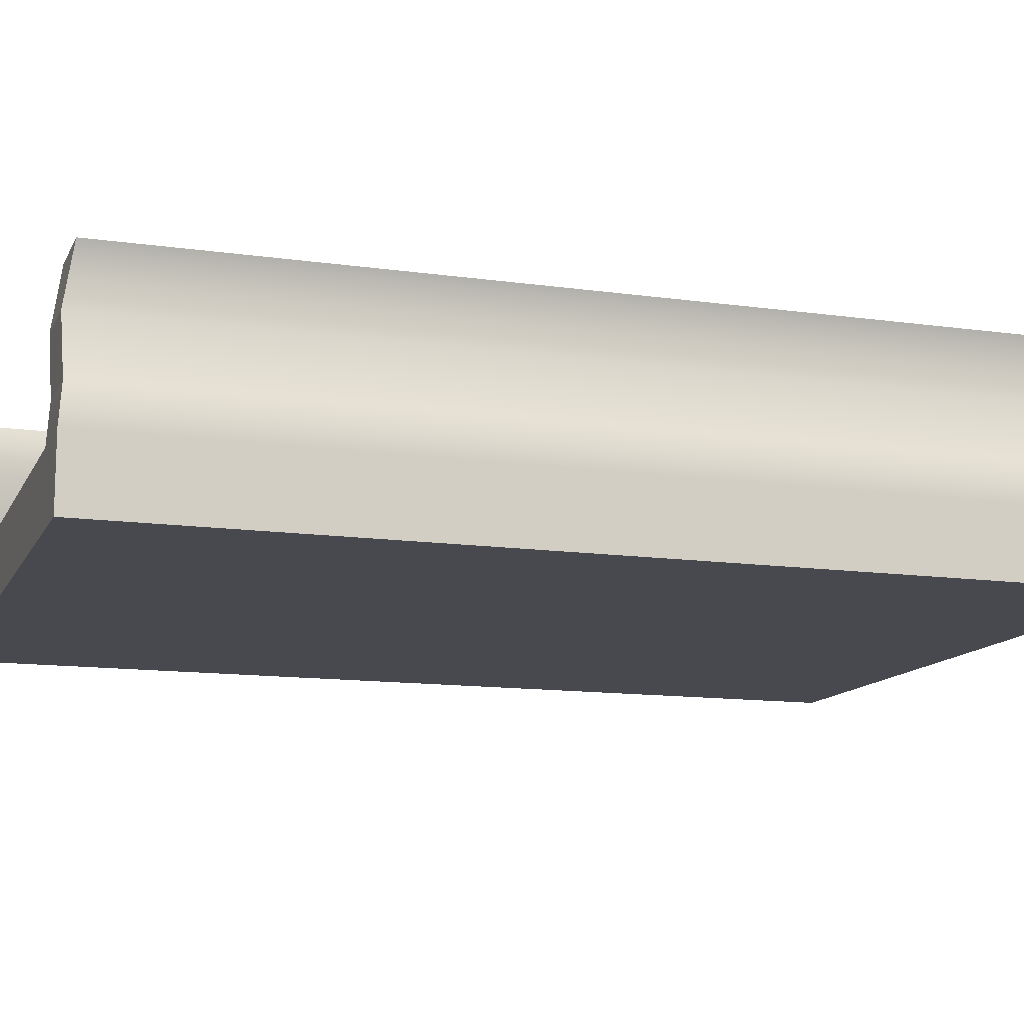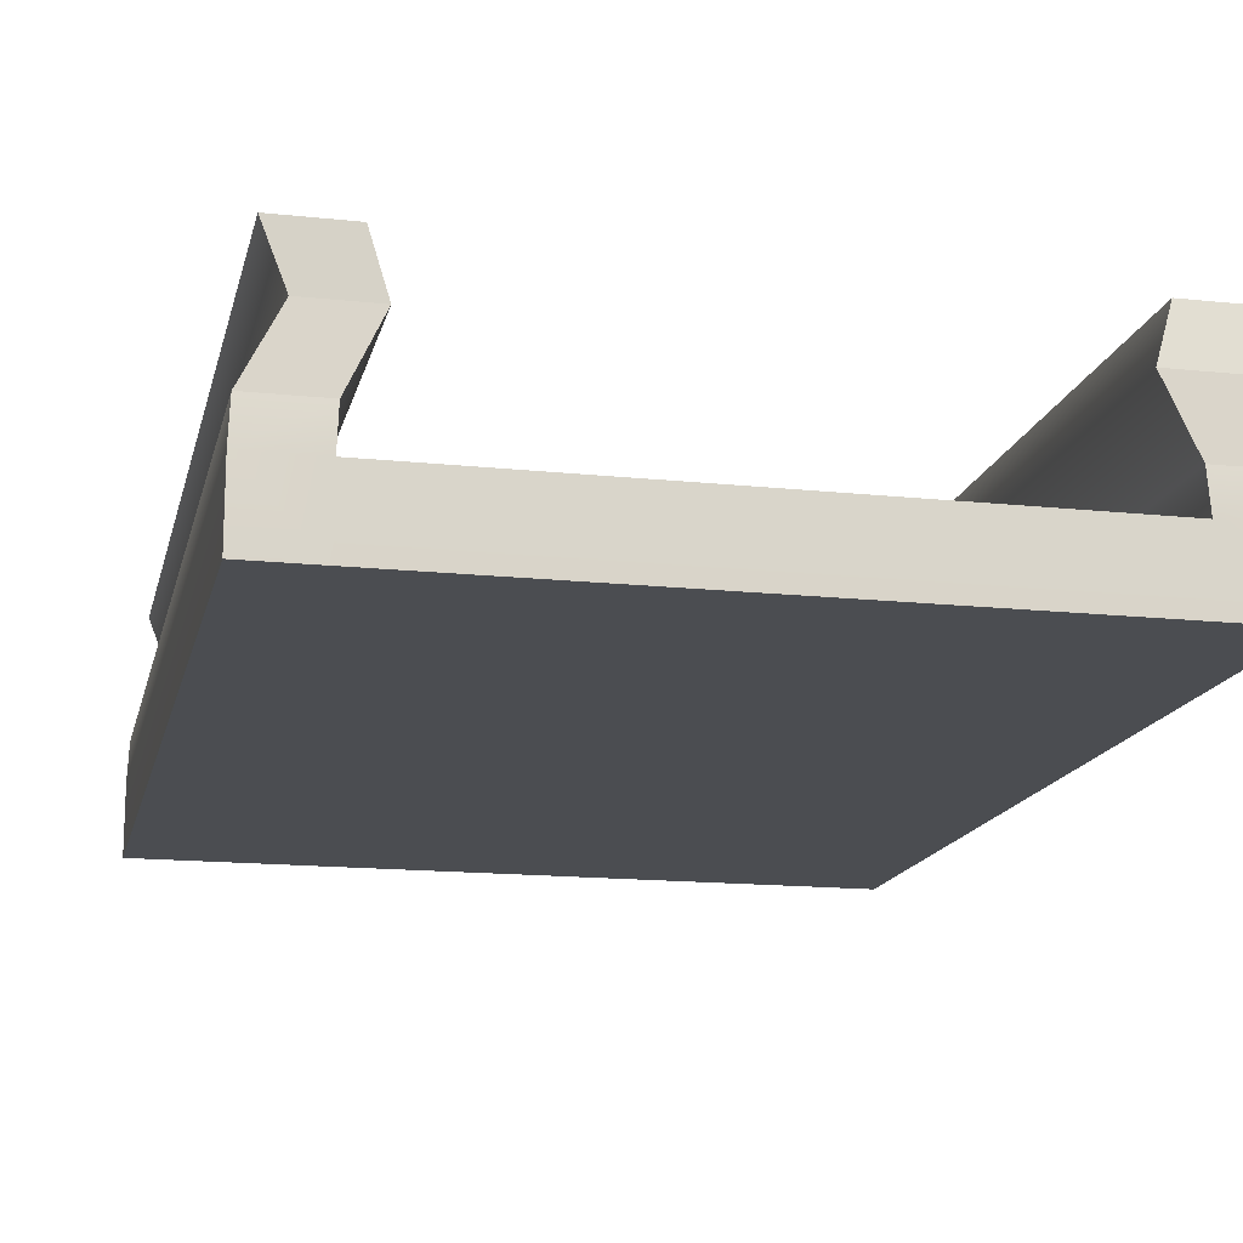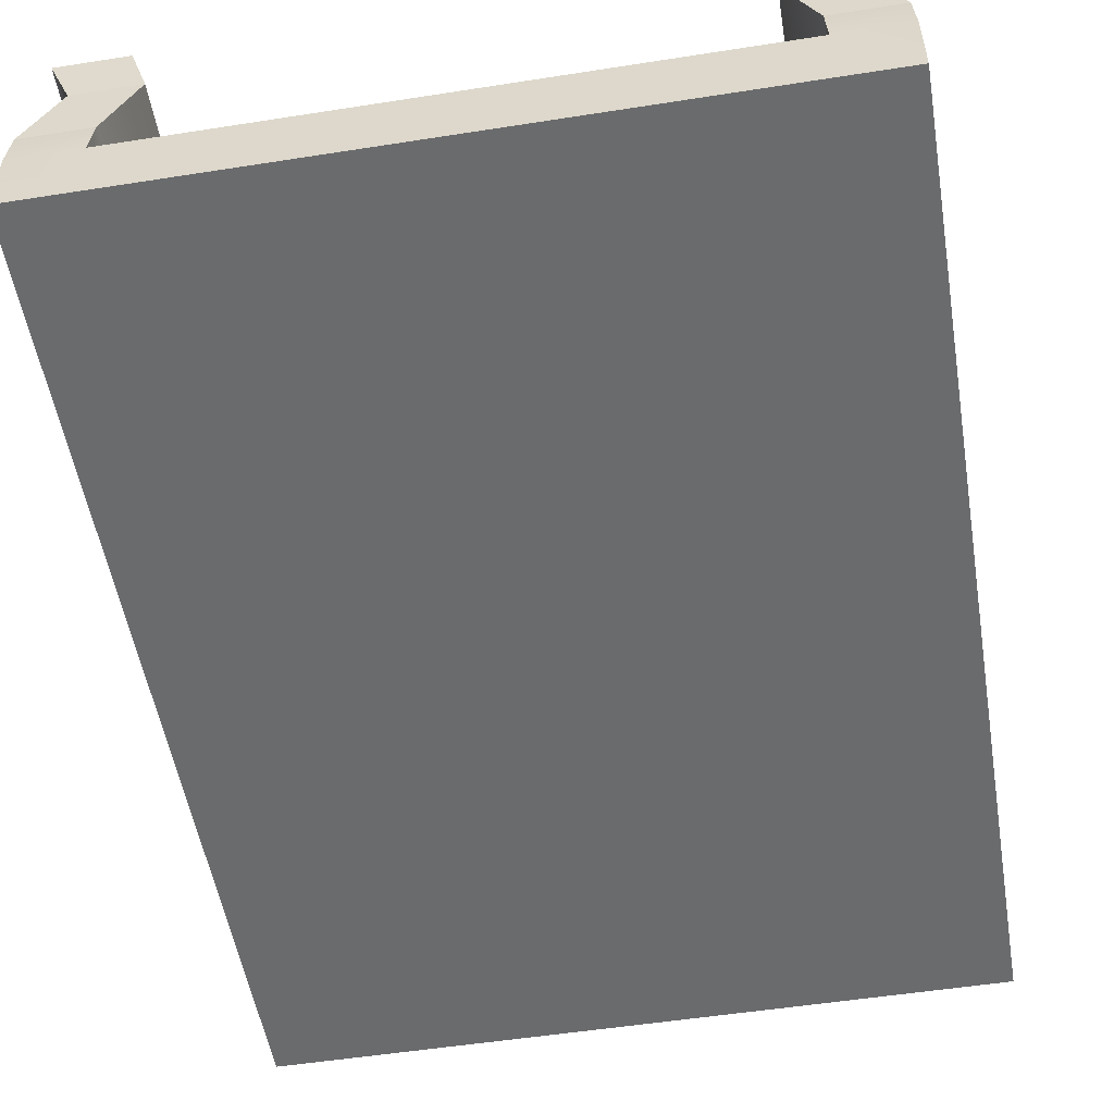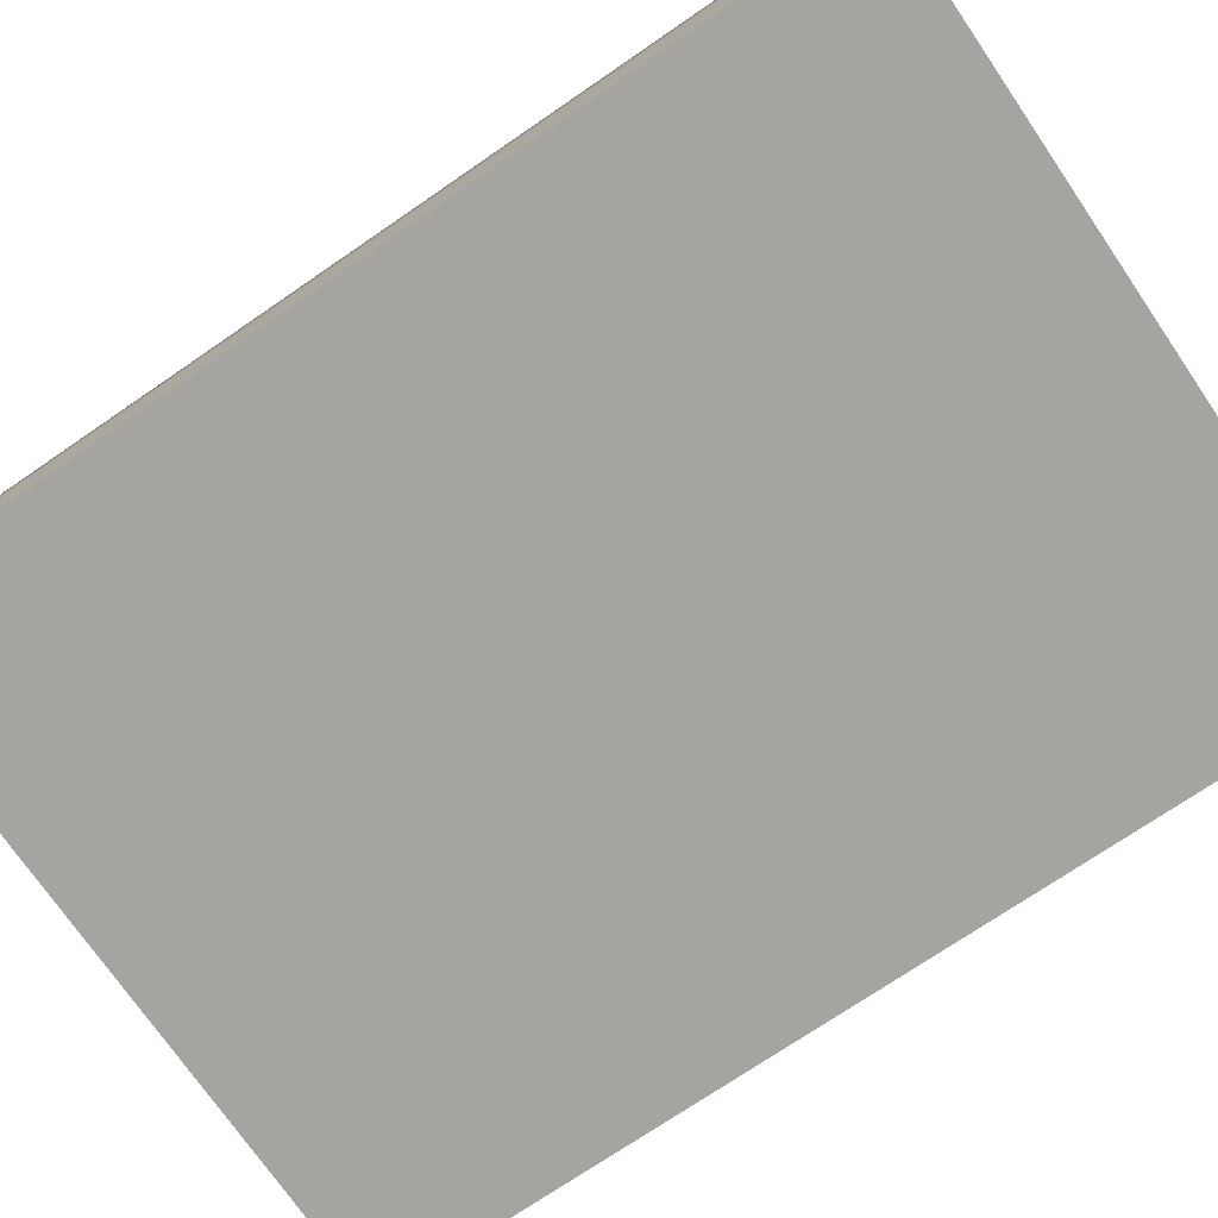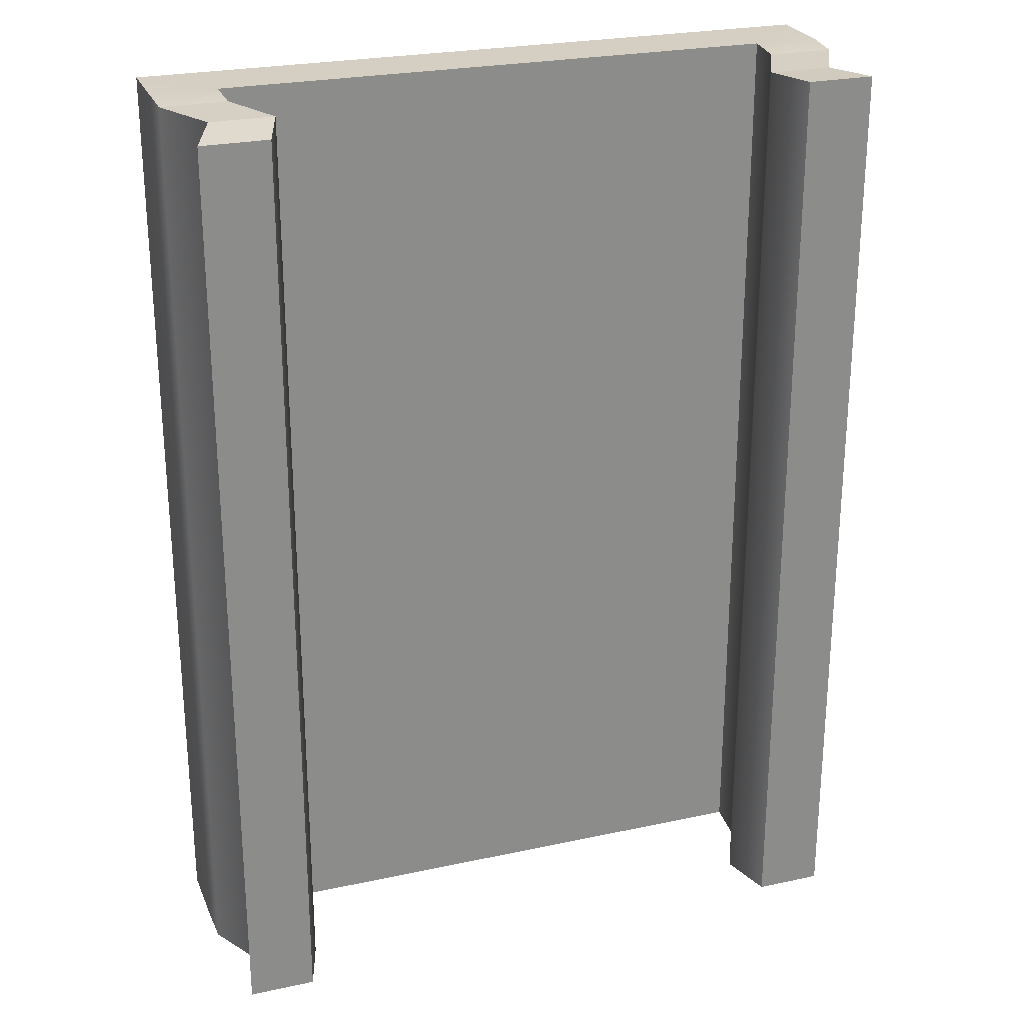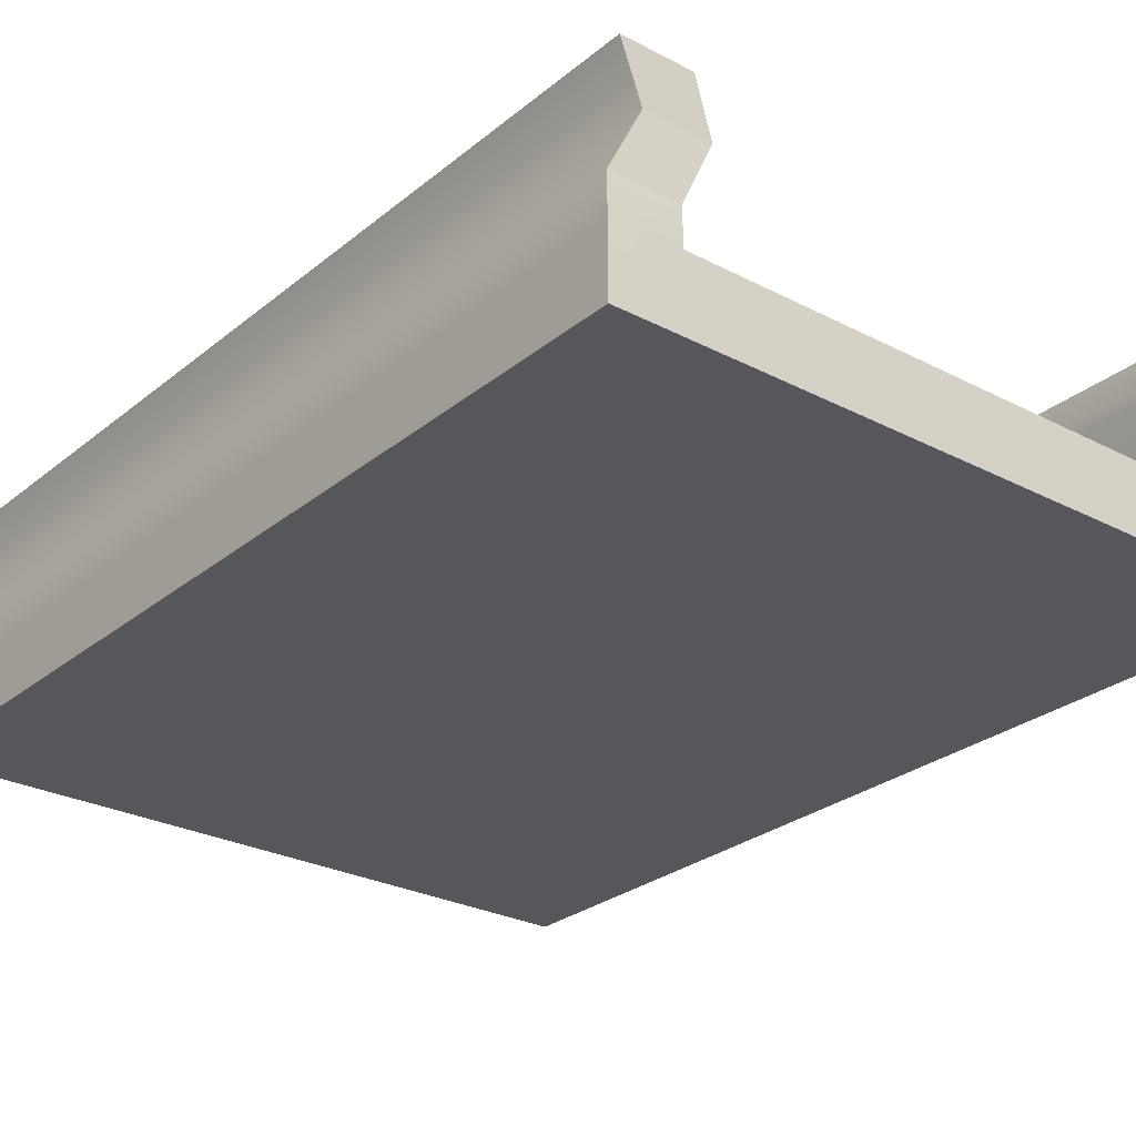
<metadata>
{"format":"obj","ext":"obj","renderer":"f3d","projection":"perspective","resolution":1024,"background":"white","views":[{"elev":-12.7,"azim":71.7,"up":"+Y"},{"elev":-15.6,"azim":-12.7,"up":"+Y"},{"elev":-53.2,"azim":9.5,"up":"+Y"},{"elev":-73.2,"azim":-55.6,"up":"+Y"},{"elev":25.5,"azim":160.9,"up":"+Z"},{"elev":-27.2,"azim":-38.9,"up":"+Y"}]}
</metadata>
<code>
g default
v 0.1529 0.07606 -0.46
v 0.5 0.07606 -0.46
v 0.1529 0.1182 -0.46
v 0.5 0.1182 -0.46
v 0.1529 0.1182 -1.038
v 0.5 0.1182 -1.038
v 0.1529 0.07606 -1.038
v 0.5 0.07606 -1.038
v 0.5403 0.07606 -1.038
v 0.5403 0.07606 -0.46
v 0.5403 0.1182 -1.038
v 0.5403 0.1182 -0.46
v 0.1126 0.07606 -1.038
v 0.1126 0.07606 -0.46
v 0.1126 0.1182 -0.46
v 0.1126 0.1182 -1.038
v 0.499 0.1415 -0.4617
v 0.499 0.1415 -1.04
v 0.5392 0.1415 -0.4617
v 0.5392 0.1415 -1.04
v 0.154 0.1415 -0.4617
v 0.154 0.1415 -1.04
v 0.1138 0.1415 -1.04
v 0.1138 0.1415 -0.4617
v 0.4804 0.181 -0.4622
v 0.4804 0.181 -1.039
v 0.5191 0.181 -0.4622
v 0.5191 0.181 -1.039
v 0.1726 0.181 -0.4622
v 0.1726 0.181 -1.039
v 0.1338 0.181 -1.039
v 0.1338 0.181 -0.4622
v 0.4906 0.2131 -0.4662
v 0.4906 0.2131 -1.04
v 0.5319 0.2131 -0.4662
v 0.5319 0.2131 -1.04
v 0.1624 0.2131 -0.4613
v 0.1624 0.2131 -1.04
v 0.1211 0.2131 -1.04
v 0.1211 0.2131 -0.4613
g pCube1
f 1 2 4 3
f 3 4 6 5
f 5 6 8 7
f 7 8 2 1
f 10 9 11 12
f 13 14 15 16
f 2 8 9 10
f 8 6 11 9
f 34 33 35 36
f 4 2 10 12
f 7 1 14 13
f 1 3 15 14
f 37 38 39 40
f 5 7 13 16
f 6 4 17 18
f 4 12 19 17
f 12 11 20 19
f 11 6 18 20
f 3 5 22 21
f 5 16 23 22
f 16 15 24 23
f 15 3 21 24
f 18 17 25 26
f 17 19 27 25
f 19 20 28 27
f 20 18 26 28
f 21 22 30 29
f 22 23 31 30
f 23 24 32 31
f 24 21 29 32
f 26 25 33 34
f 25 27 35 33
f 27 28 36 35
f 28 26 34 36
f 29 30 38 37
f 30 31 39 38
f 31 32 40 39
f 32 29 37 40

</code>
